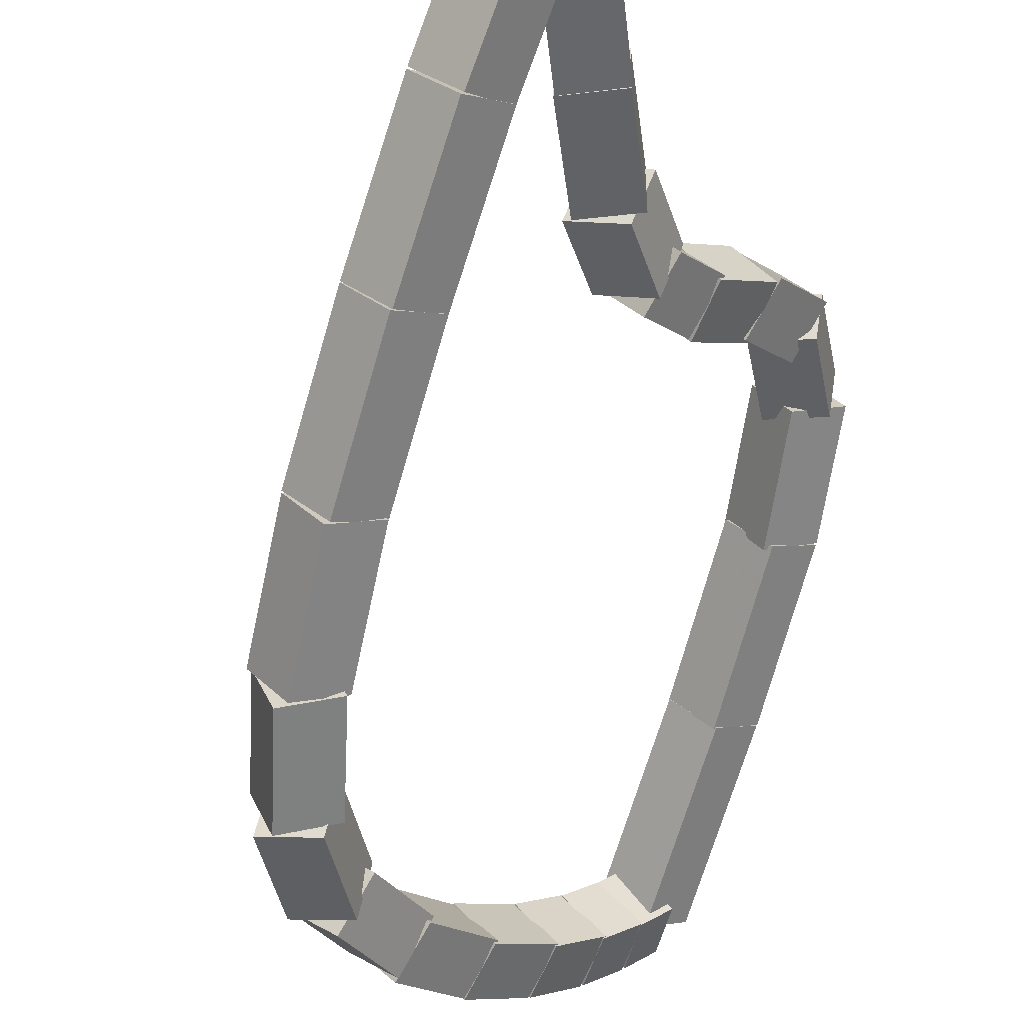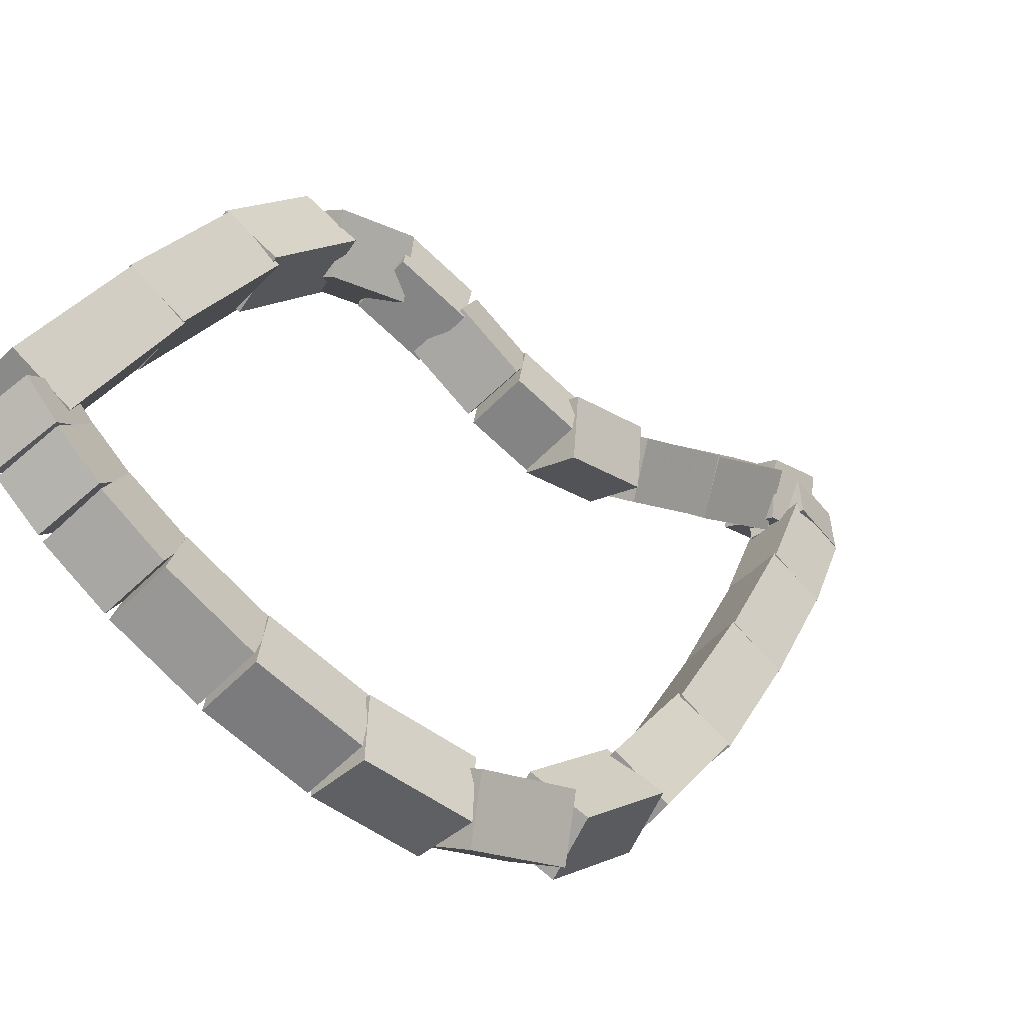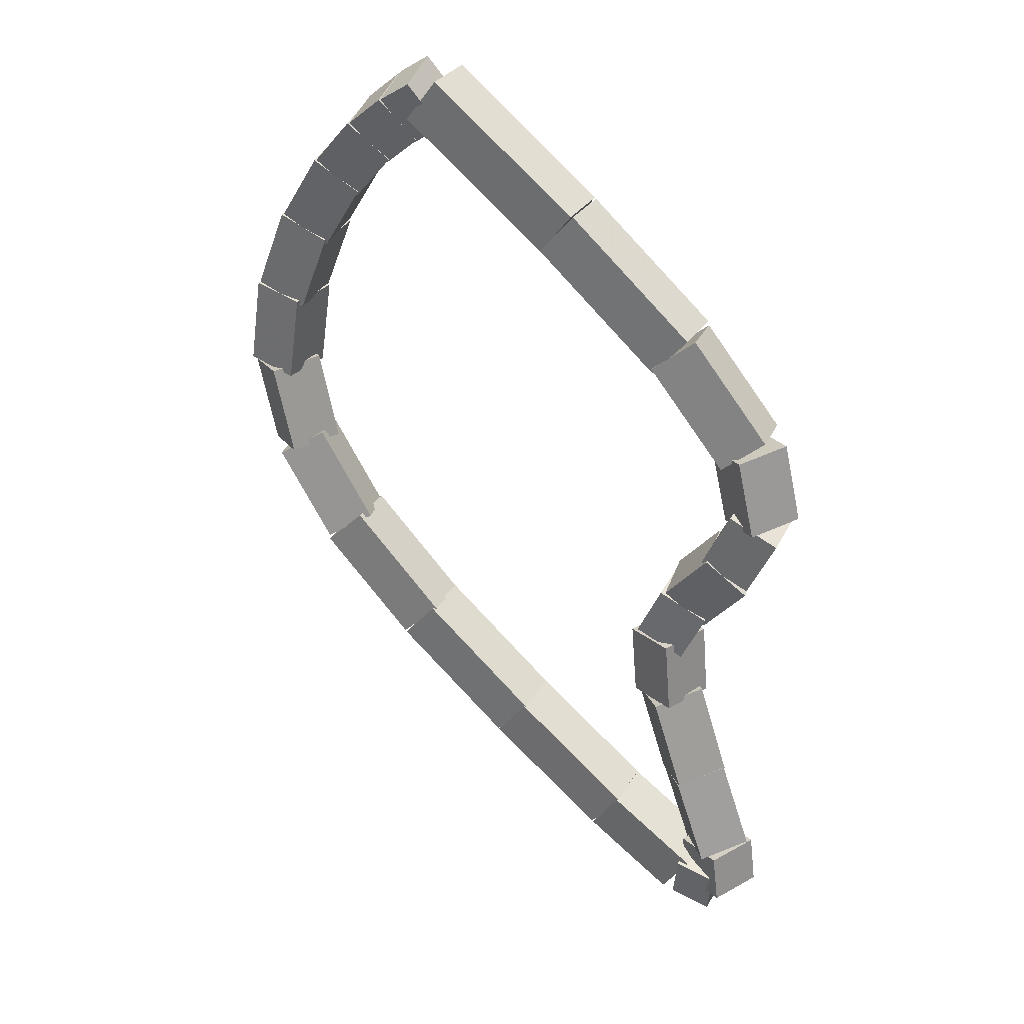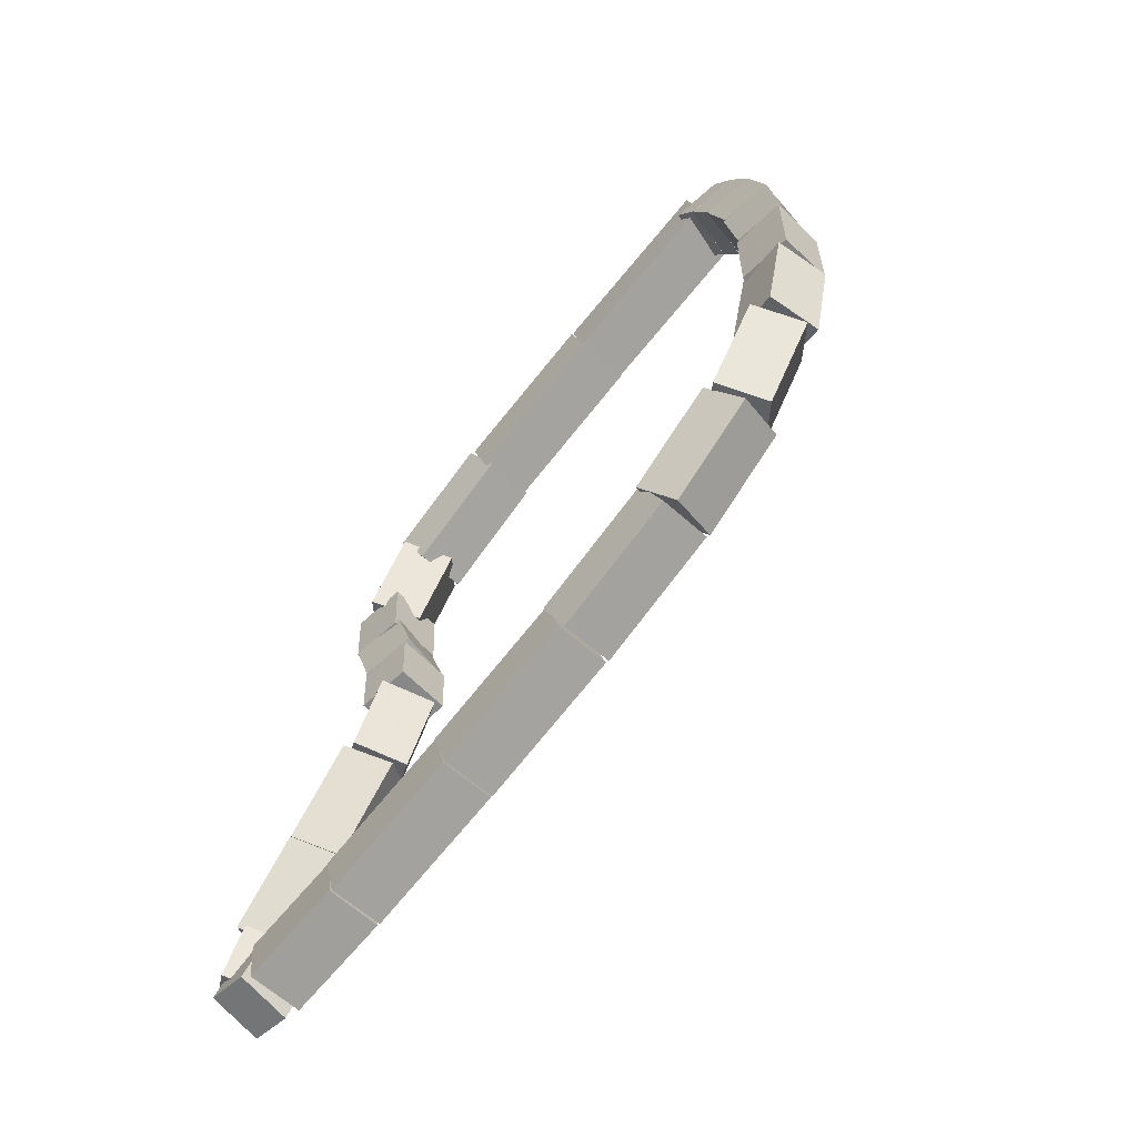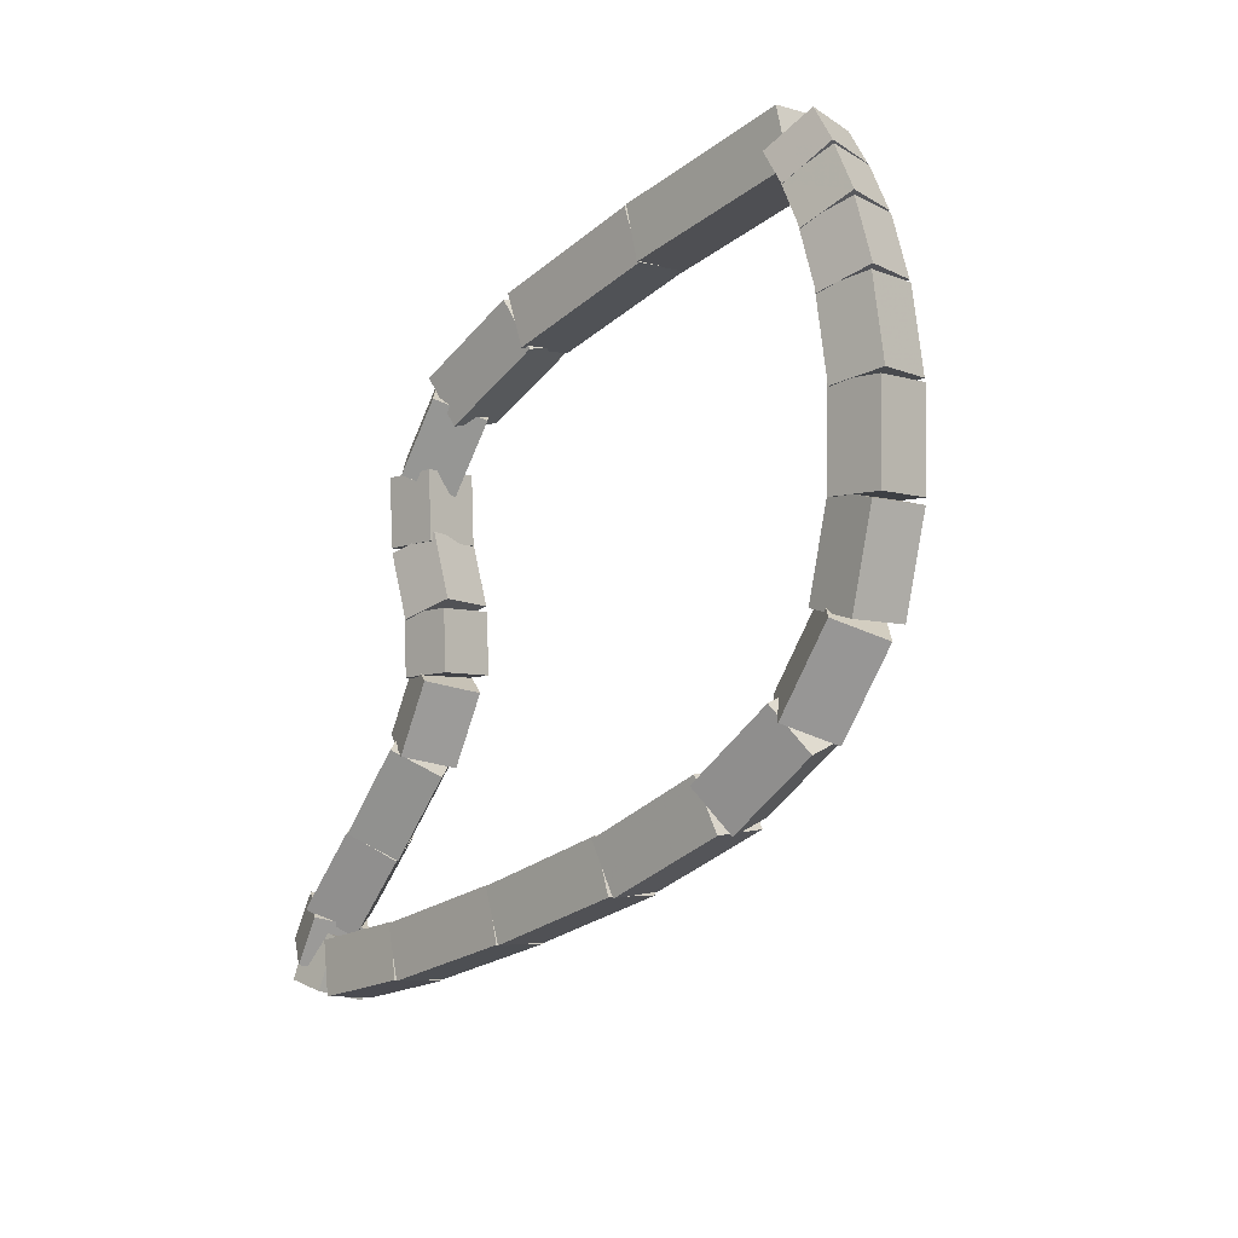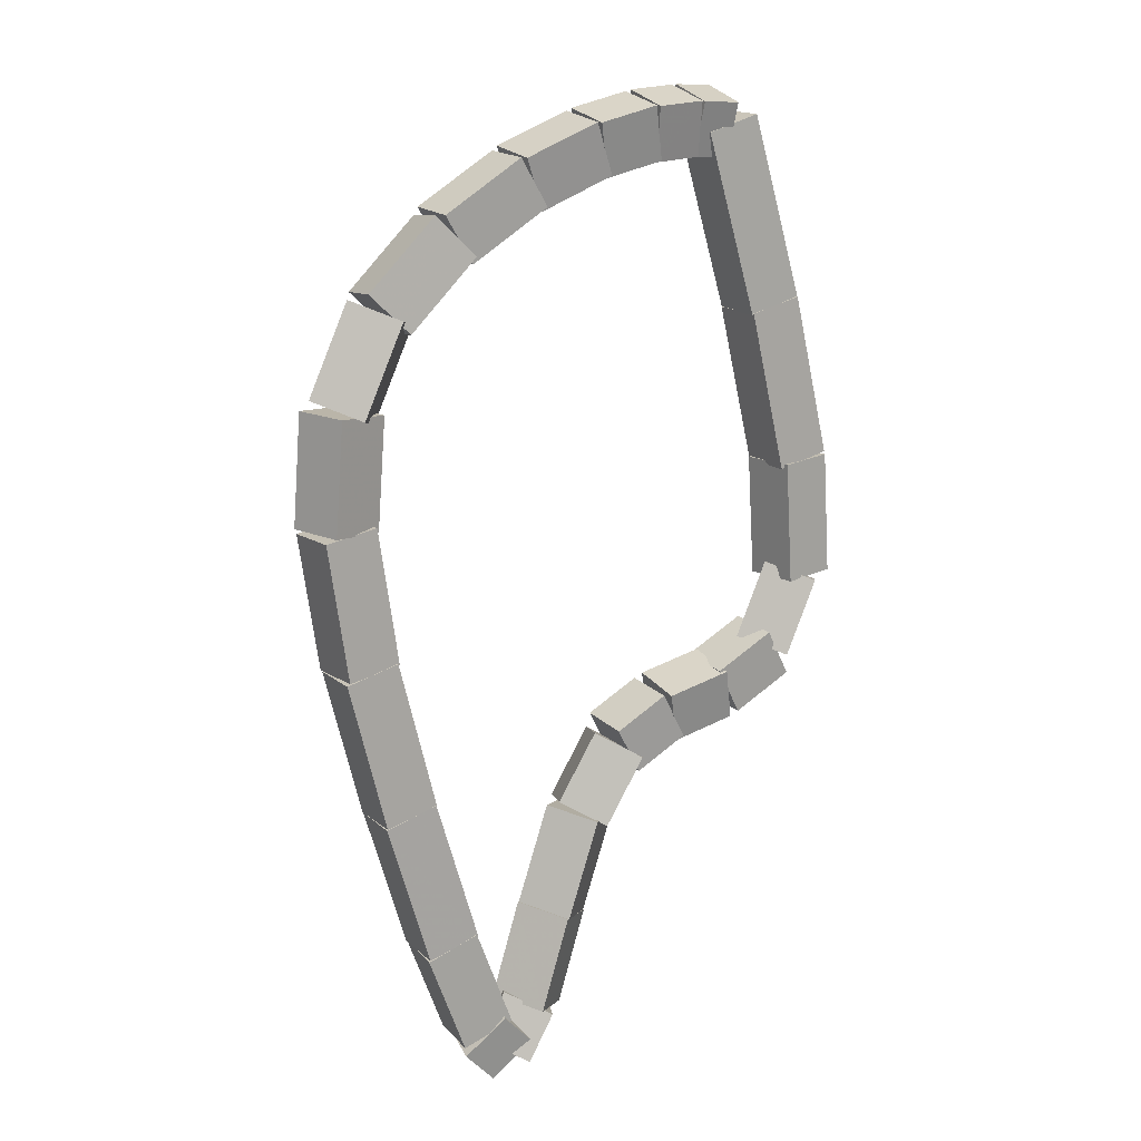
<metadata>
{"format":"obj","ext":"obj","renderer":"f3d","projection":"perspective","resolution":1024,"background":"white","views":[{"elev":-74.8,"azim":-152.6,"up":"+Y"},{"elev":21.9,"azim":62.6,"up":"+Y"},{"elev":-2.5,"azim":177.3,"up":"+Z"},{"elev":-12.7,"azim":23.5,"up":"+Z"},{"elev":43.1,"azim":23.8,"up":"+Z"},{"elev":-19.6,"azim":110.0,"up":"+Z"}]}
</metadata>
<code>
g name
v 26.32 12.9 18.85
v 26.17 13.1 18.99
v 26.32 13.3 18.85
v 26.46 13.1 18.71
v 27 12.9 19.53
v 26.86 13.1 19.67
v 27 13.3 19.53
v 27.14 13.1 19.39
f 1 2 3 4
f 6 2 1 5
f 5 1 4 8
f 6 5 8 7
f 8 4 3 7
f 7 3 2 6
g name
v 25.75 12.87 18.23
v 25.59 13.06 18.36
v 25.72 13.27 18.23
v 25.88 13.08 18.09
v 26.33 12.9 18.85
v 26.17 13.09 18.99
v 26.31 13.3 18.85
v 26.46 13.11 18.71
f 9 10 11 12
f 14 10 9 13
f 13 9 12 16
f 14 13 16 15
f 16 12 11 15
f 15 11 10 14
g name
v 25.42 12.78 17.72
v 25.21 12.93 17.84
v 25.31 13.17 17.72
v 25.52 13.01 17.6
v 25.79 12.88 18.23
v 25.58 13.03 18.35
v 25.68 13.27 18.23
v 25.89 13.11 18.11
f 17 18 19 20
f 22 18 17 21
f 21 17 20 24
f 22 21 24 23
f 24 20 19 23
f 23 19 18 22
g name
v 25.45 12.69 17.35
v 25.19 12.63 17.45
v 25.09 12.87 17.35
v 25.35 12.94 17.25
v 25.54 12.88 17.72
v 25.29 12.82 17.82
v 25.19 13.06 17.72
v 25.44 13.13 17.62
f 25 26 27 28
f 30 26 25 29
f 29 25 28 32
f 30 29 32 31
f 32 28 27 31
f 31 27 26 30
g name
v 25.57 12.63 17.13
v 25.45 12.43 17.28
v 25.21 12.45 17.13
v 25.33 12.66 16.97
v 25.45 12.87 17.35
v 25.33 12.67 17.51
v 25.09 12.69 17.35
v 25.21 12.9 17.2
f 33 34 35 36
f 38 34 33 37
f 37 33 36 40
f 38 37 40 39
f 40 36 35 39
f 39 35 34 38
g name
v 25.74 12.42 16.97
v 25.63 12.22 17.15
v 25.42 12.17 16.97
v 25.52 12.37 16.79
v 25.55 12.66 17.13
v 25.44 12.47 17.31
v 25.23 12.42 17.13
v 25.33 12.61 16.95
f 41 42 43 44
f 46 42 41 45
f 45 41 44 48
f 46 45 48 47
f 48 44 43 47
f 47 43 42 46
g name
v 25.86 12.17 16.77
v 25.74 11.96 16.92
v 25.5 11.99 16.77
v 25.62 12.2 16.61
v 25.76 12.38 16.97
v 25.63 12.18 17.12
v 25.4 12.21 16.97
v 25.52 12.41 16.81
f 49 50 51 52
f 54 50 49 53
f 53 49 52 56
f 54 53 56 55
f 56 52 51 55
f 55 51 50 54
g name
v 25.84 11.83 16.43
v 25.61 11.7 16.54
v 25.44 11.91 16.43
v 25.67 12.04 16.32
v 25.88 12.04 16.77
v 25.65 11.91 16.88
v 25.48 12.12 16.77
v 25.71 12.25 16.66
f 57 58 59 60
f 62 58 57 61
f 61 57 60 64
f 62 61 64 63
f 64 60 59 63
f 63 59 58 62
g name
v 25.64 11.54 15.97
v 25.38 11.52 16.07
v 25.32 11.77 15.97
v 25.58 11.79 15.87
v 25.8 11.75 16.43
v 25.54 11.73 16.53
v 25.48 11.99 16.43
v 25.74 12.01 16.33
f 65 66 67 68
f 70 66 65 69
f 69 65 68 72
f 70 69 72 71
f 72 68 67 71
f 71 67 66 70
g name
v 25.48 11.33 15.53
v 25.21 11.32 15.63
v 25.17 11.58 15.53
v 25.43 11.59 15.43
v 25.64 11.53 15.97
v 25.37 11.52 16.07
v 25.33 11.78 15.97
v 25.59 11.79 15.87
f 73 74 75 76
f 78 74 73 77
f 77 73 76 80
f 78 77 80 79
f 80 76 75 79
f 79 75 74 78
g name
v 25.48 11.27 15.29
v 25.24 11.15 15.4
v 25.09 11.37 15.29
v 25.33 11.48 15.19
v 25.51 11.41 15.53
v 25.28 11.29 15.63
v 25.13 11.51 15.53
v 25.36 11.62 15.42
f 81 82 83 84
f 86 82 81 85
f 85 81 84 88
f 86 85 88 87
f 88 84 83 87
f 87 83 82 86
g name
v 25.55 11.43 15.38
v 25.4 11.27 15.57
v 25.41 11.06 15.38
v 25.55 11.22 15.2
v 25.35 11.5 15.29
v 25.21 11.35 15.48
v 25.21 11.13 15.29
v 25.36 11.29 15.11
f 89 90 91 92
f 94 90 89 93
f 93 89 92 96
f 94 93 96 95
f 96 92 91 95
f 95 91 90 94
g name
v 25.91 11.41 15.76
v 25.76 11.22 15.9
v 25.88 11.01 15.76
v 26.03 11.2 15.61
v 25.49 11.44 15.38
v 25.34 11.25 15.53
v 25.46 11.04 15.38
v 25.61 11.23 15.23
f 97 98 99 100
f 102 98 97 101
f 101 97 100 104
f 102 101 104 103
f 104 100 99 103
f 103 99 98 102
g name
v 26.45 11.41 16.3
v 26.31 11.21 16.45
v 26.45 11.01 16.3
v 26.59 11.21 16.16
v 25.9 11.41 15.76
v 25.75 11.21 15.9
v 25.89 11.01 15.76
v 26.03 11.21 15.61
f 105 106 107 108
f 110 106 105 109
f 109 105 108 112
f 110 109 112 111
f 112 108 107 111
f 111 107 106 110
g name
v 26.99 11.43 16.88
v 26.85 11.22 17.02
v 27 11.03 16.88
v 27.14 11.23 16.74
v 26.44 11.41 16.3
v 26.3 11.2 16.44
v 26.46 11.01 16.3
v 26.59 11.21 16.17
f 113 114 115 116
f 118 114 113 117
f 117 113 116 120
f 118 117 120 119
f 120 116 115 119
f 119 115 114 118
g name
v 27.42 11.49 17.42
v 27.29 11.27 17.55
v 27.48 11.1 17.42
v 27.6 11.32 17.3
v 26.97 11.43 16.88
v 26.84 11.21 17.01
v 27.03 11.03 16.88
v 27.15 11.25 16.75
f 121 122 123 124
f 126 122 121 125
f 125 121 124 128
f 126 125 128 127
f 128 124 123 127
f 127 123 122 126
g name
v 27.63 11.61 17.9
v 27.57 11.36 18.01
v 27.81 11.26 17.9
v 27.87 11.51 17.79
v 27.35 11.47 17.42
v 27.3 11.22 17.53
v 27.54 11.12 17.42
v 27.59 11.37 17.31
f 129 130 131 132
f 134 130 129 133
f 133 129 132 136
f 134 133 136 135
f 136 132 131 135
f 135 131 130 134
g name
v 27.65 11.75 18.33
v 27.76 11.51 18.43
v 28.01 11.58 18.33
v 27.9 11.82 18.23
v 27.54 11.52 17.9
v 27.65 11.28 18
v 27.9 11.35 17.9
v 27.79 11.59 17.8
f 137 138 139 140
f 142 138 137 141
f 141 137 140 144
f 142 141 144 143
f 144 140 139 143
f 143 139 138 142
g name
v 27.58 11.94 18.71
v 27.8 11.82 18.84
v 27.97 12 18.71
v 27.75 12.12 18.58
v 27.63 11.63 18.33
v 27.85 11.51 18.46
v 28.02 11.7 18.33
v 27.8 11.82 18.2
f 145 146 147 148
f 150 146 145 149
f 149 145 148 152
f 150 149 152 151
f 152 148 147 151
f 151 147 146 150
g name
v 27.45 12.21 19.02
v 27.69 12.17 19.17
v 27.82 12.37 19.02
v 27.59 12.41 18.88
v 27.59 11.89 18.71
v 27.83 11.85 18.86
v 27.96 12.05 18.71
v 27.72 12.09 18.56
f 153 154 155 156
f 158 154 153 157
f 157 153 156 160
f 158 157 160 159
f 160 156 155 159
f 159 155 154 158
g name
v 27.29 12.48 19.26
v 27.52 12.48 19.42
v 27.63 12.69 19.26
v 27.4 12.68 19.09
v 27.47 12.19 19.02
v 27.7 12.2 19.19
v 27.81 12.4 19.02
v 27.58 12.39 18.86
f 161 162 163 164
f 166 162 161 165
f 165 161 164 168
f 166 165 168 167
f 168 164 163 167
f 167 163 162 166
g name
v 27.13 12.68 19.4
v 27.35 12.73 19.58
v 27.45 12.92 19.4
v 27.24 12.88 19.22
v 27.3 12.46 19.26
v 27.52 12.51 19.43
v 27.62 12.7 19.26
v 27.41 12.65 19.08
f 169 170 171 172
f 174 170 169 173
f 173 169 172 176
f 174 173 176 175
f 176 172 171 175
f 175 171 170 174
g name
v 26.99 12.83 19.48
v 27.18 12.92 19.67
v 27.28 13.1 19.48
v 27.09 13.02 19.29
v 27.14 12.67 19.4
v 27.34 12.75 19.59
v 27.44 12.94 19.4
v 27.25 12.85 19.21
f 177 178 179 180
f 182 178 177 181
f 181 177 180 184
f 182 181 184 183
f 184 180 179 183
f 183 179 178 182
g name
v 26.86 12.95 19.53
v 27.03 13.07 19.72
v 27.14 13.24 19.53
v 26.97 13.13 19.34
v 27 12.82 19.48
v 27.17 12.94 19.68
v 27.28 13.11 19.48
v 27.1 13 19.29
f 185 186 187 188
f 190 186 185 189
f 189 185 188 192
f 190 189 192 191
f 192 188 187 191
f 191 187 186 190

</code>
